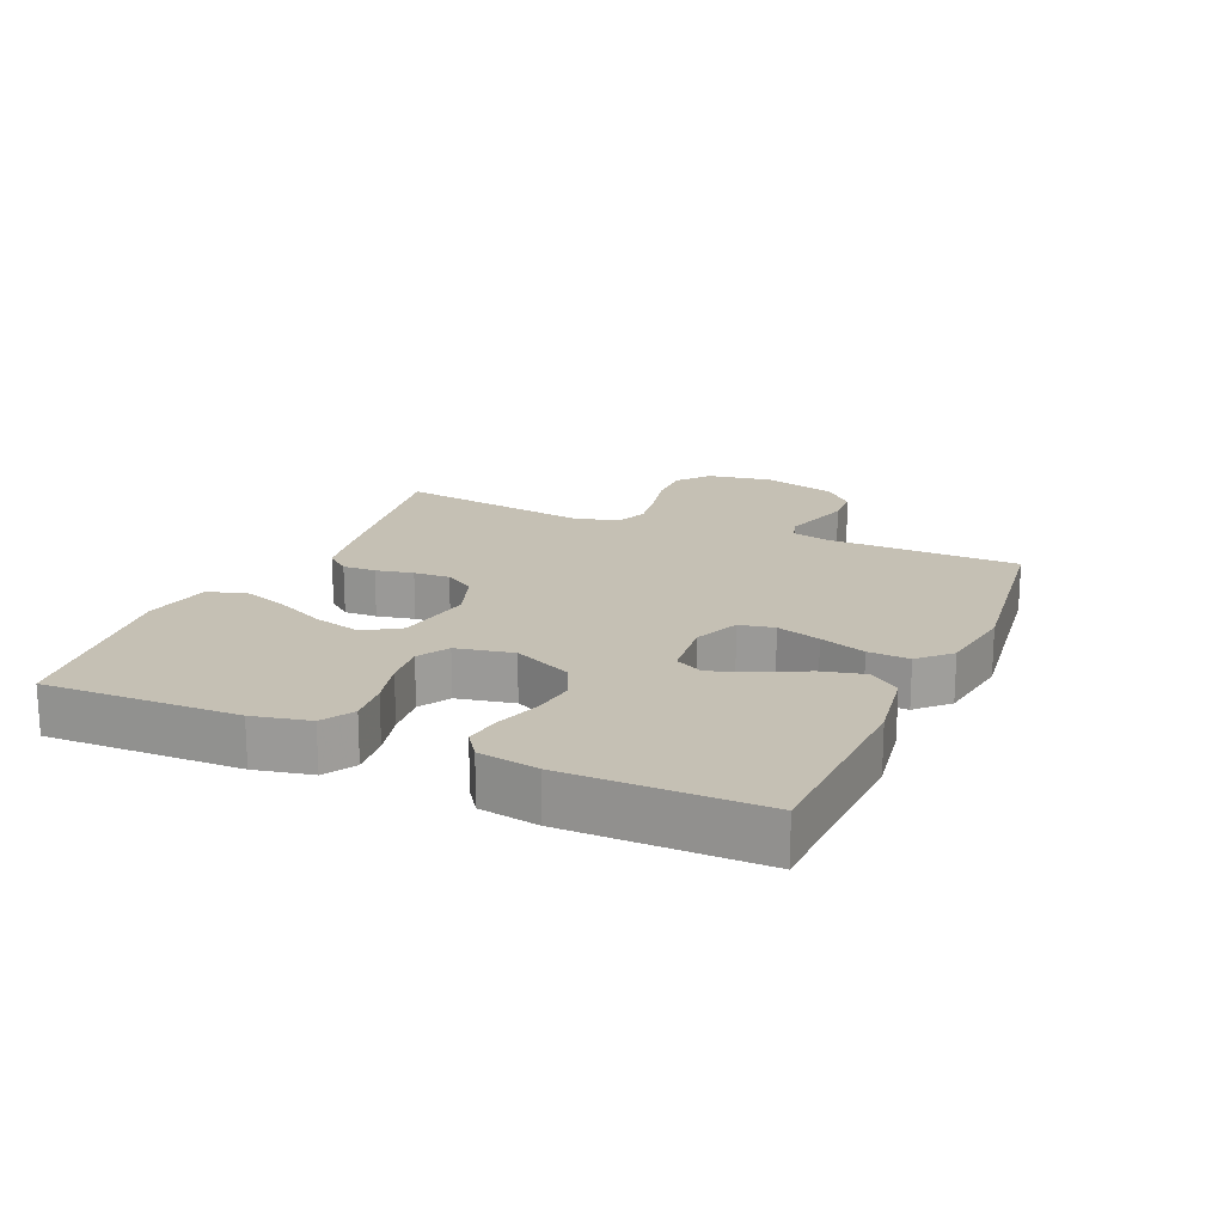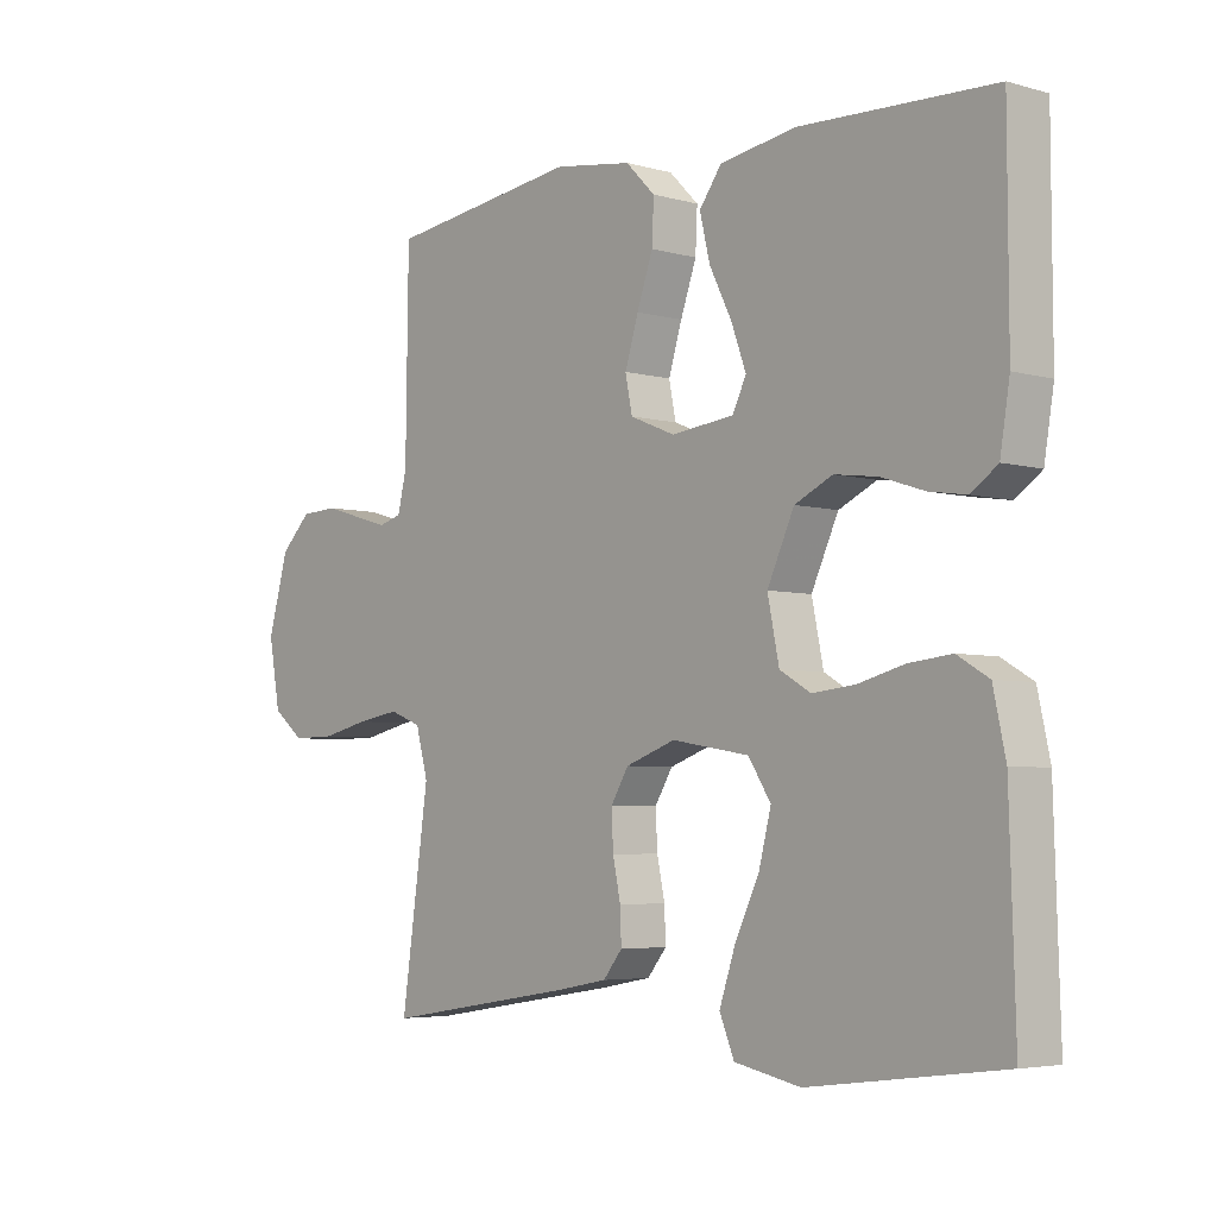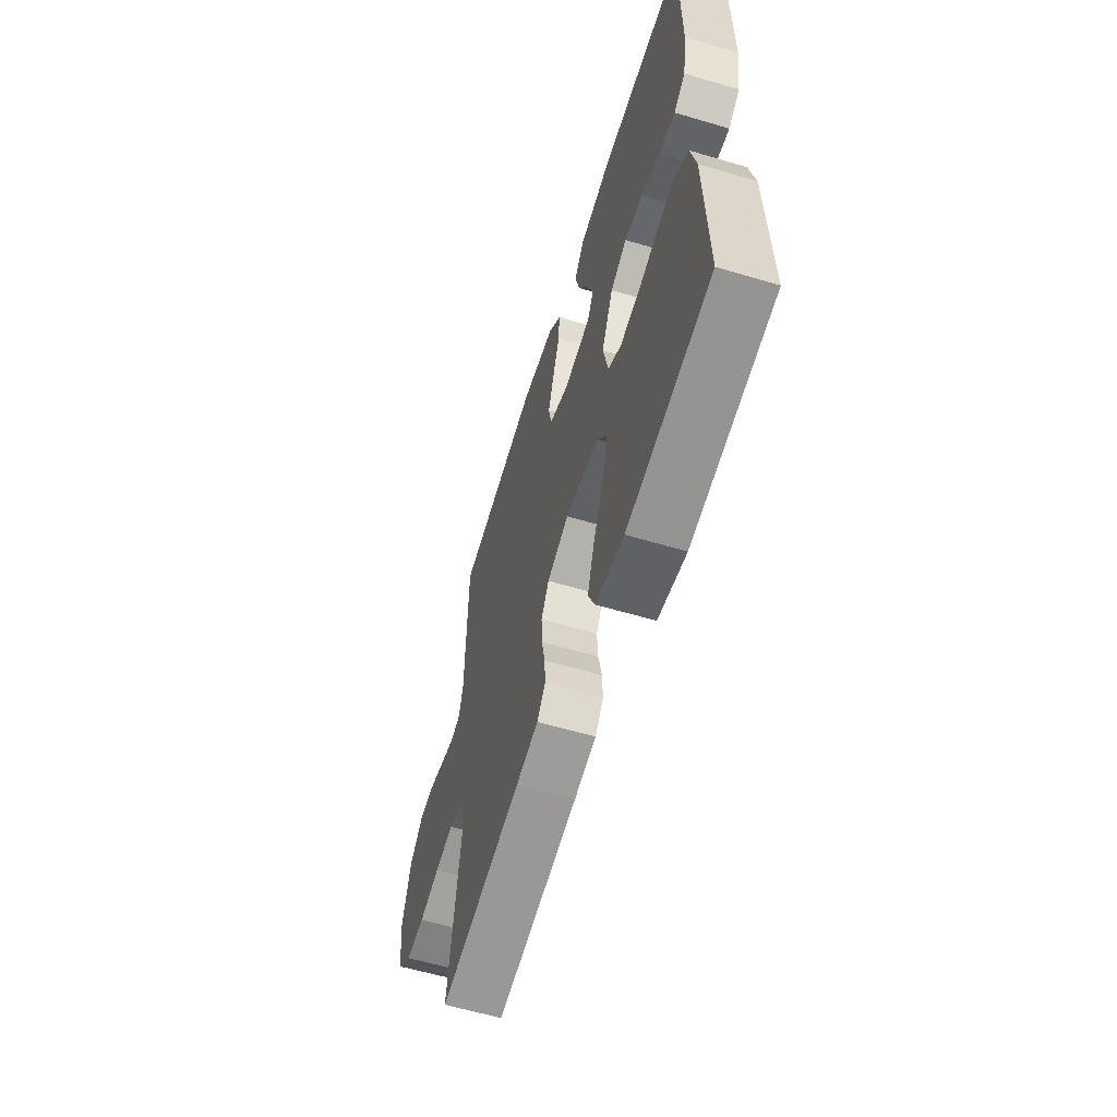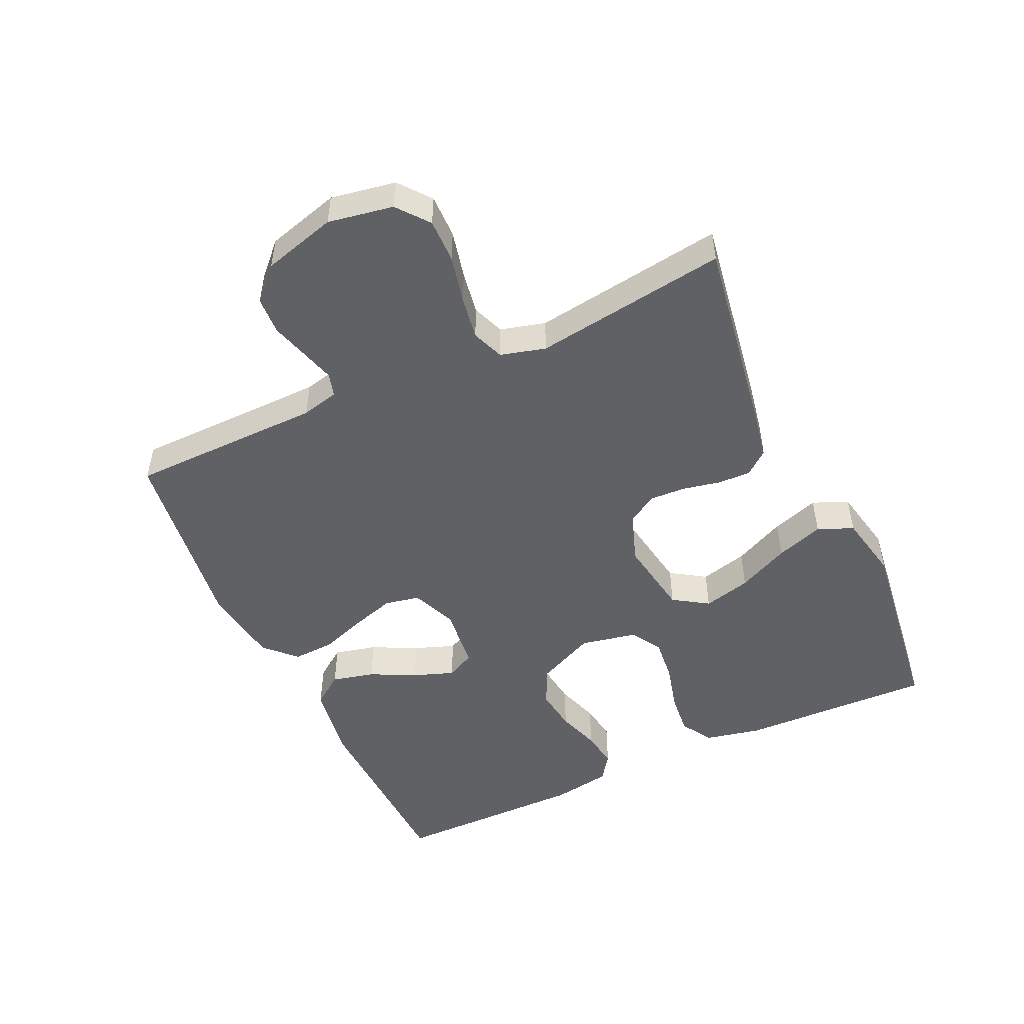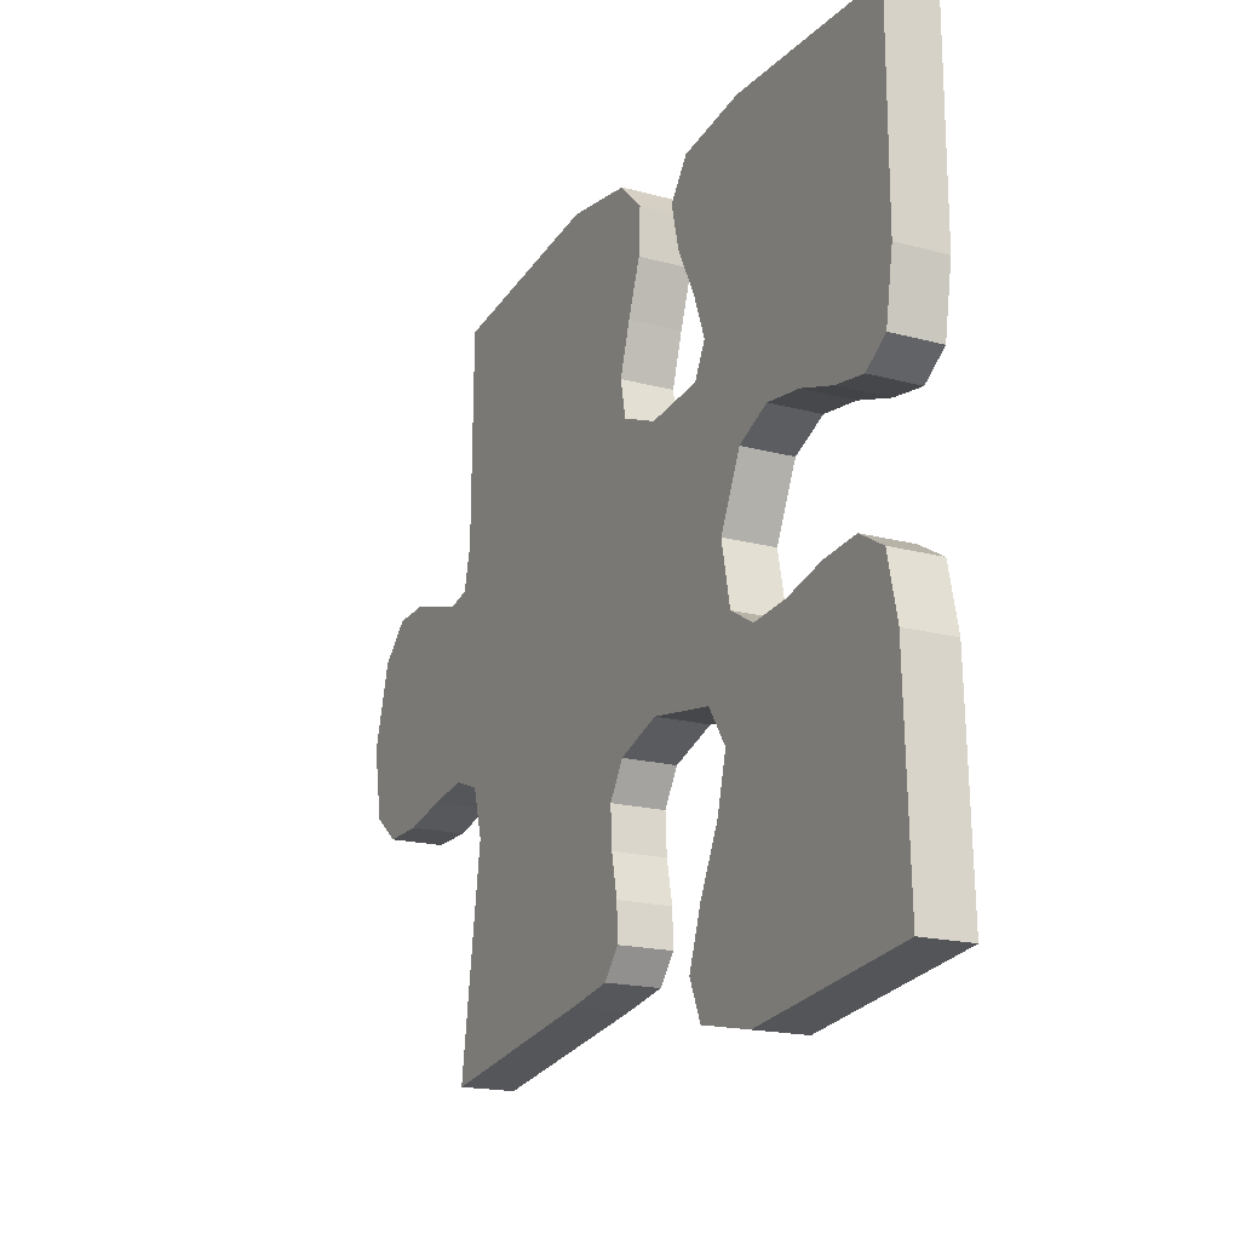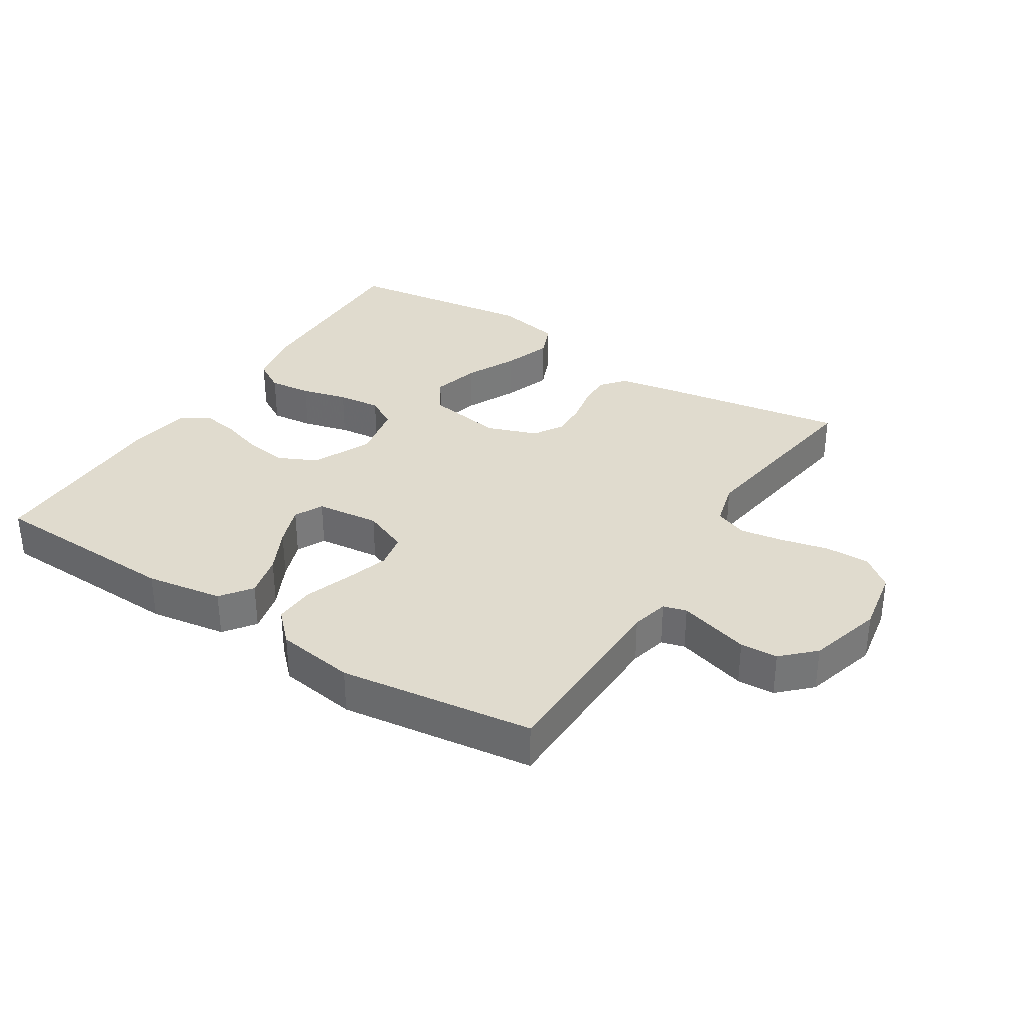
<metadata>
{"format":"obj","ext":"obj","renderer":"f3d","projection":"perspective","resolution":1024,"background":"white","views":[{"elev":18.2,"azim":-66.2,"up":"+Y"},{"elev":-4.7,"azim":-131.7,"up":"+Z"},{"elev":-59.6,"azim":-107.0,"up":"+Z"},{"elev":-50.0,"azim":114.9,"up":"+Y"},{"elev":-18.3,"azim":-117.5,"up":"+Z"},{"elev":33.6,"azim":32.5,"up":"+Y"}]}
</metadata>
<code>
v -0.5 0.07 -0.5
v -0.491 0.07 -0.2
v -0.472 0.07 -0.112
v -0.423 0.07 -0.083
v -0.357 0.07 -0.09
v -0.285 0.07 -0.109
v -0.218 0.07 -0.116
v -0.17 0.07 -0.088
v -0.152 0.07 0
v -0.194 0.07 0.091
v -0.253 0.07 0.119
v -0.32 0.07 0.11
v -0.387 0.07 0.088
v -0.445 0.07 0.079
v -0.486 0.07 0.108
v -0.501 0.07 0.2
v -0.5 0.07 0.5
v -0.2 0.07 0.511
v -0.081 0.07 0.492
v -0.046 0.07 0.444
v -0.062 0.07 0.378
v -0.097 0.07 0.308
v -0.12 0.07 0.245
v -0.098 0.07 0.201
v 0 0.07 0.19
v 0.07 0.07 0.219
v 0.081 0.07 0.273
v 0.06 0.07 0.341
v 0.035 0.07 0.412
v 0.032 0.07 0.476
v 0.078 0.07 0.522
v 0.2 0.07 0.54
v 0.5 0.07 0.5
v 0.504 0.07 0.2
v 0.518 0.07 0.142
v 0.554 0.07 0.132
v 0.606 0.07 0.147
v 0.664 0.07 0.164
v 0.722 0.07 0.161
v 0.77 0.07 0.114
v 0.802 0.07 0
v 0.784 0.07 -0.101
v 0.735 0.07 -0.14
v 0.667 0.07 -0.139
v 0.593 0.07 -0.122
v 0.526 0.07 -0.111
v 0.476 0.07 -0.13
v 0.457 0.07 -0.2
v 0.5 0.07 -0.5
v 0.2 0.07 -0.452
v 0.119 0.07 -0.437
v 0.089 0.07 -0.4
v 0.091 0.07 -0.349
v 0.103 0.07 -0.291
v 0.106 0.07 -0.235
v 0.078 0.07 -0.189
v 0 0.07 -0.161
v -0.121 0.07 -0.181
v -0.156 0.07 -0.235
v -0.137 0.07 -0.309
v -0.099 0.07 -0.389
v -0.074 0.07 -0.463
v -0.097 0.07 -0.518
v -0.2 0.07 -0.539
v -0.5 0 -0.5
v -0.491 0 -0.2
v -0.472 0 -0.112
v -0.423 0 -0.083
v -0.357 0 -0.09
v -0.285 0 -0.109
v -0.218 0 -0.116
v -0.17 0 -0.088
v -0.152 0 0
v -0.194 0 0.091
v -0.253 0 0.119
v -0.32 0 0.11
v -0.387 0 0.088
v -0.445 0 0.079
v -0.486 0 0.108
v -0.501 0 0.2
v -0.5 0 0.5
v -0.2 0 0.511
v -0.081 0 0.492
v -0.046 0 0.444
v -0.062 0 0.378
v -0.097 0 0.308
v -0.12 0 0.245
v -0.098 0 0.201
v 0 0 0.19
v 0.07 0 0.219
v 0.081 0 0.273
v 0.06 0 0.341
v 0.035 0 0.412
v 0.032 0 0.476
v 0.078 0 0.522
v 0.2 0 0.54
v 0.5 0 0.5
v 0.504 0 0.2
v 0.518 0 0.142
v 0.554 0 0.132
v 0.606 0 0.147
v 0.664 0 0.164
v 0.722 0 0.161
v 0.77 0 0.114
v 0.802 0 0
v 0.784 0 -0.101
v 0.735 0 -0.14
v 0.667 0 -0.139
v 0.593 0 -0.122
v 0.526 0 -0.111
v 0.476 0 -0.13
v 0.457 0 -0.2
v 0.5 0 -0.5
v 0.2 0 -0.452
v 0.119 0 -0.437
v 0.089 0 -0.4
v 0.091 0 -0.349
v 0.103 0 -0.291
v 0.106 0 -0.235
v 0.078 0 -0.189
v 0 0 -0.161
v -0.121 0 -0.181
v -0.156 0 -0.235
v -0.137 0 -0.309
v -0.099 0 -0.389
v -0.074 0 -0.463
v -0.097 0 -0.518
v -0.2 0 -0.539
f 4 5 6
f 3 4 6
f 2 3 6
f 1 2 6
f 64 1 6
f 63 64 6
f 62 63 6
f 61 62 6
f 60 61 6
f 59 60 6 7
f 58 59 7 8
f 57 58 8 9
f 56 57 9 10
f 52 53 54
f 51 52 54
f 50 51 54
f 49 50 54
f 48 49 54
f 47 48 54 55
f 46 47 55 56
f 43 44 45
f 42 43 45
f 41 42 45
f 40 41 45
f 39 40 45
f 38 39 45
f 37 38 45
f 36 37 45 46
f 46 56 10
f 36 46 10
f 35 36 10
f 32 33 34
f 31 32 34
f 30 31 34
f 29 30 34
f 28 29 34
f 27 28 34 35
f 20 21 22
f 19 20 22
f 18 19 22
f 17 18 22
f 16 17 22
f 15 16 22
f 14 15 22
f 13 14 22
f 12 13 22
f 11 12 22 23
f 10 11 23 24
f 26 27 35
f 25 26 35 10
f 10 24 25
f 70 69 68
f 70 68 67
f 70 67 66
f 70 66 65
f 70 65 128
f 70 128 127
f 70 127 126
f 70 126 125
f 70 125 124
f 71 70 124 123
f 72 71 123 122
f 73 72 122 121
f 74 73 121 120
f 118 117 116
f 118 116 115
f 118 115 114
f 118 114 113
f 118 113 112
f 119 118 112 111
f 120 119 111 110
f 109 108 107
f 109 107 106
f 109 106 105
f 109 105 104
f 109 104 103
f 109 103 102
f 109 102 101
f 110 109 101 100
f 74 120 110
f 74 110 100
f 74 100 99
f 98 97 96
f 98 96 95
f 98 95 94
f 98 94 93
f 98 93 92
f 99 98 92 91
f 86 85 84
f 86 84 83
f 86 83 82
f 86 82 81
f 86 81 80
f 86 80 79
f 86 79 78
f 86 78 77
f 86 77 76
f 87 86 76 75
f 88 87 75 74
f 99 91 90
f 74 99 90 89
f 89 88 74
f 1 65 66 2
f 2 66 67 3
f 3 67 68 4
f 4 68 69 5
f 5 69 70 6
f 6 70 71 7
f 7 71 72 8
f 8 72 73 9
f 9 73 74 10
f 10 74 75 11
f 11 75 76 12
f 12 76 77 13
f 13 77 78 14
f 14 78 79 15
f 15 79 80 16
f 16 80 81 17
f 17 81 82 18
f 18 82 83 19
f 19 83 84 20
f 20 84 85 21
f 21 85 86 22
f 22 86 87 23
f 23 87 88 24
f 24 88 89 25
f 25 89 90 26
f 26 90 91 27
f 27 91 92 28
f 28 92 93 29
f 29 93 94 30
f 30 94 95 31
f 31 95 96 32
f 32 96 97 33
f 33 97 98 34
f 34 98 99 35
f 35 99 100 36
f 36 100 101 37
f 37 101 102 38
f 38 102 103 39
f 39 103 104 40
f 40 104 105 41
f 41 105 106 42
f 42 106 107 43
f 43 107 108 44
f 44 108 109 45
f 45 109 110 46
f 46 110 111 47
f 47 111 112 48
f 48 112 113 49
f 49 113 114 50
f 50 114 115 51
f 51 115 116 52
f 52 116 117 53
f 53 117 118 54
f 54 118 119 55
f 55 119 120 56
f 56 120 121 57
f 57 121 122 58
f 58 122 123 59
f 59 123 124 60
f 60 124 125 61
f 61 125 126 62
f 62 126 127 63
f 63 127 128 64
f 64 128 65 1

</code>
